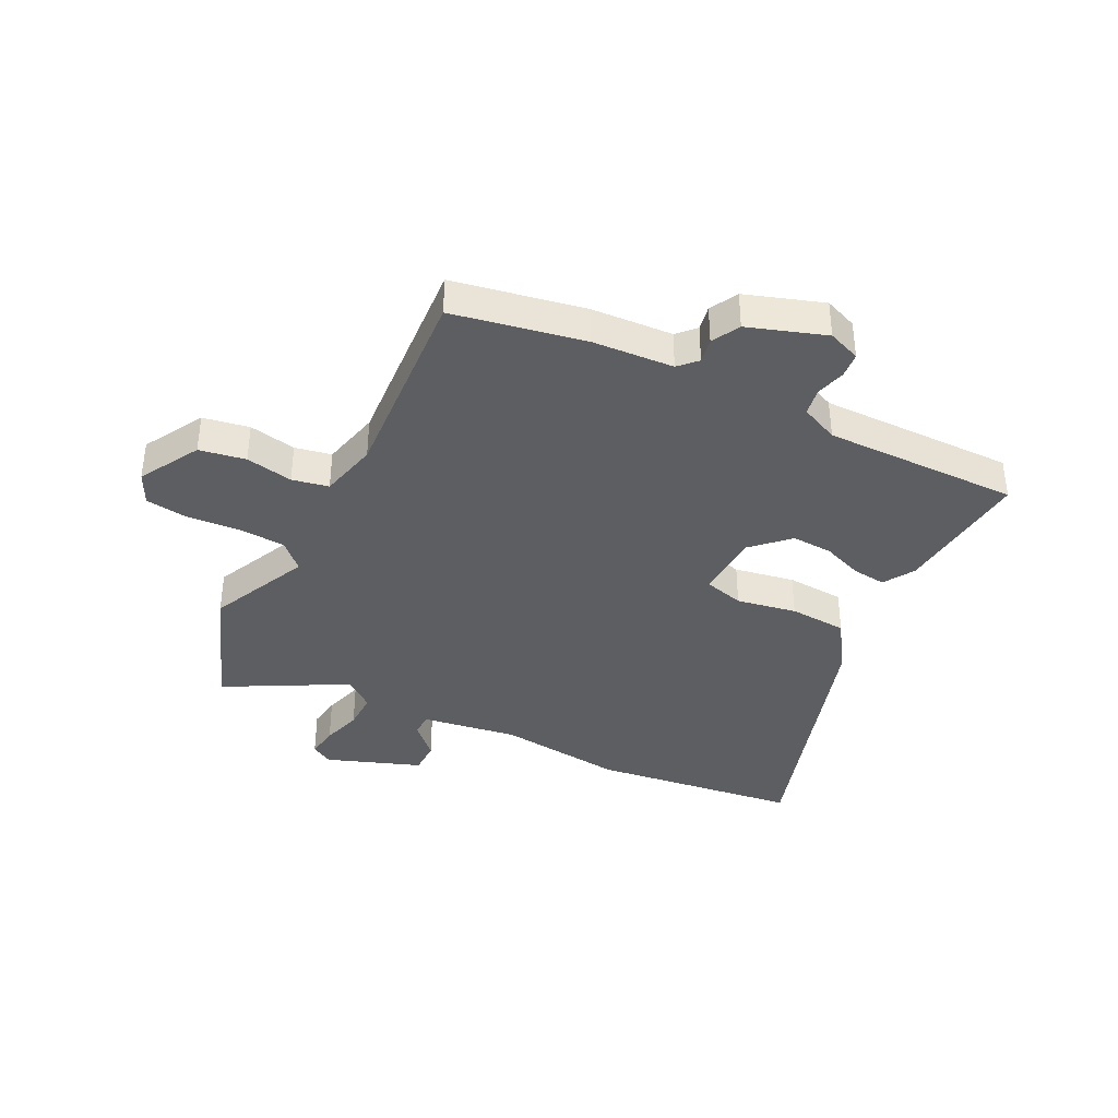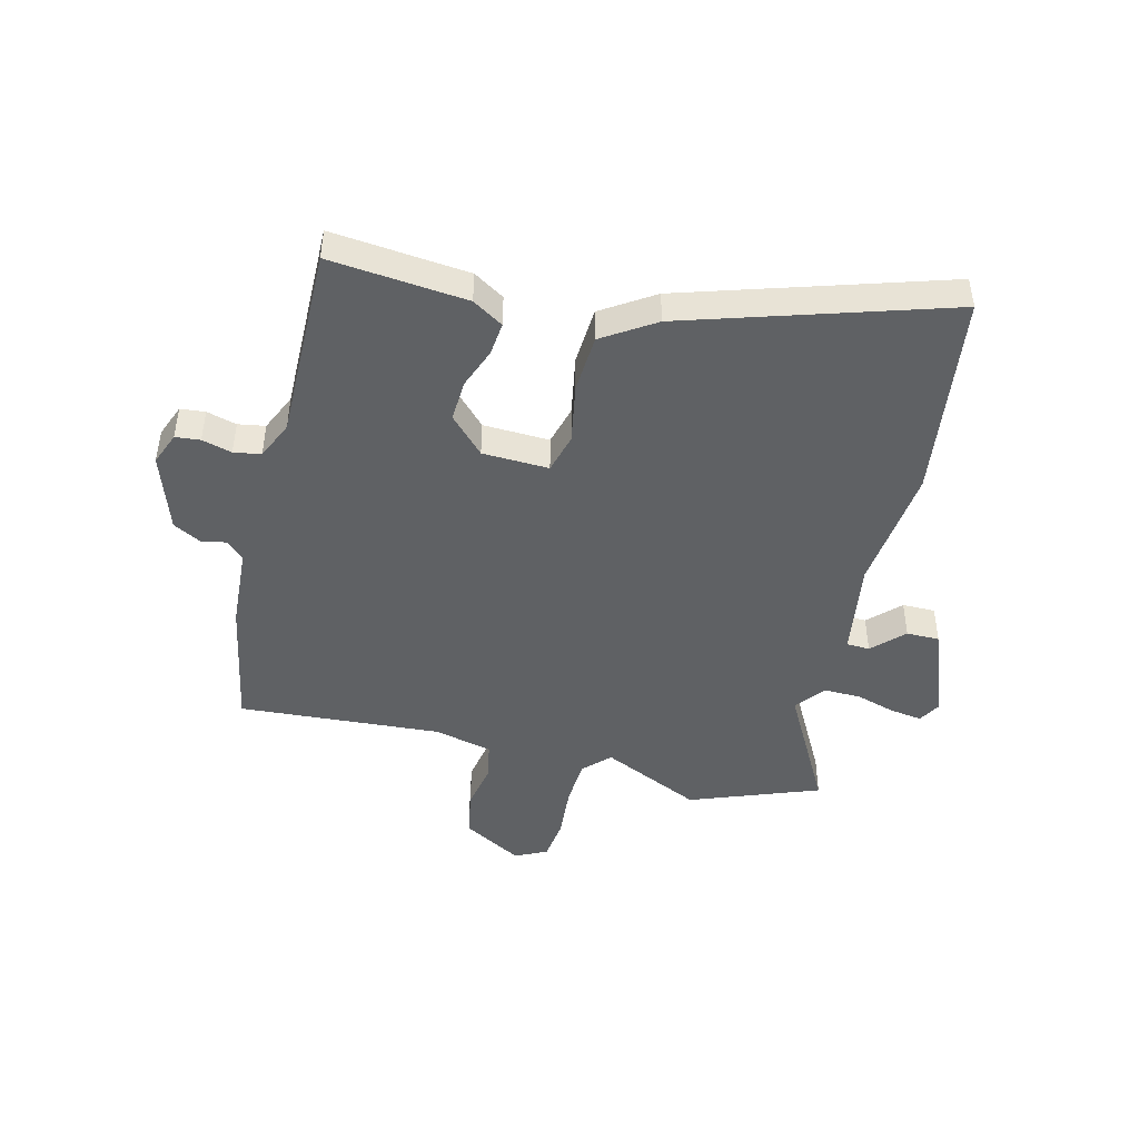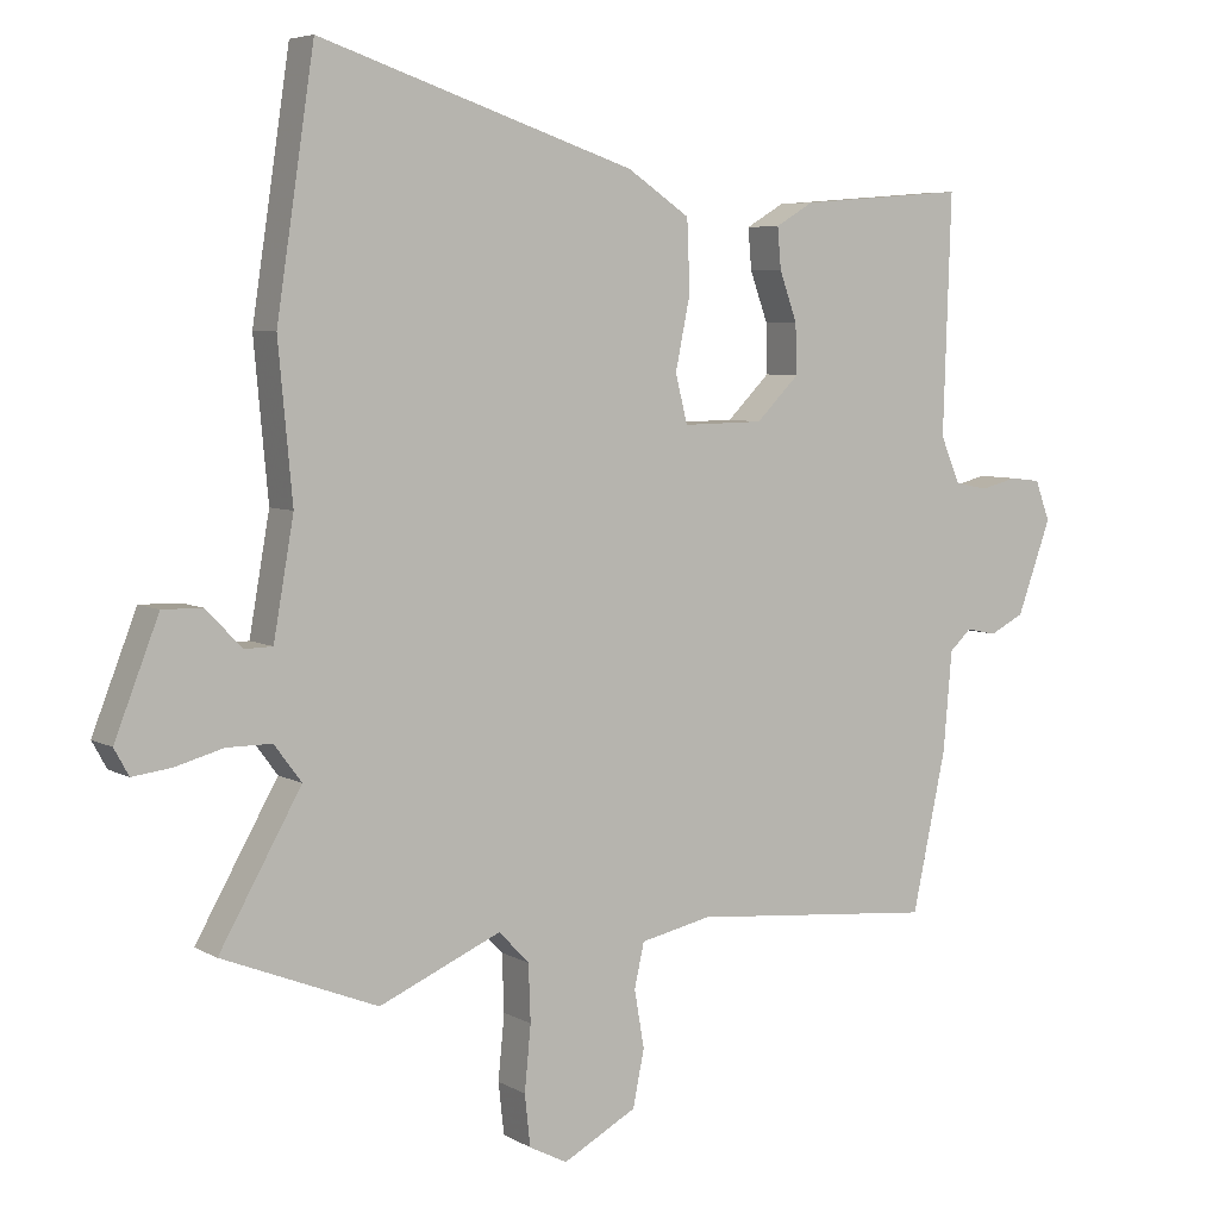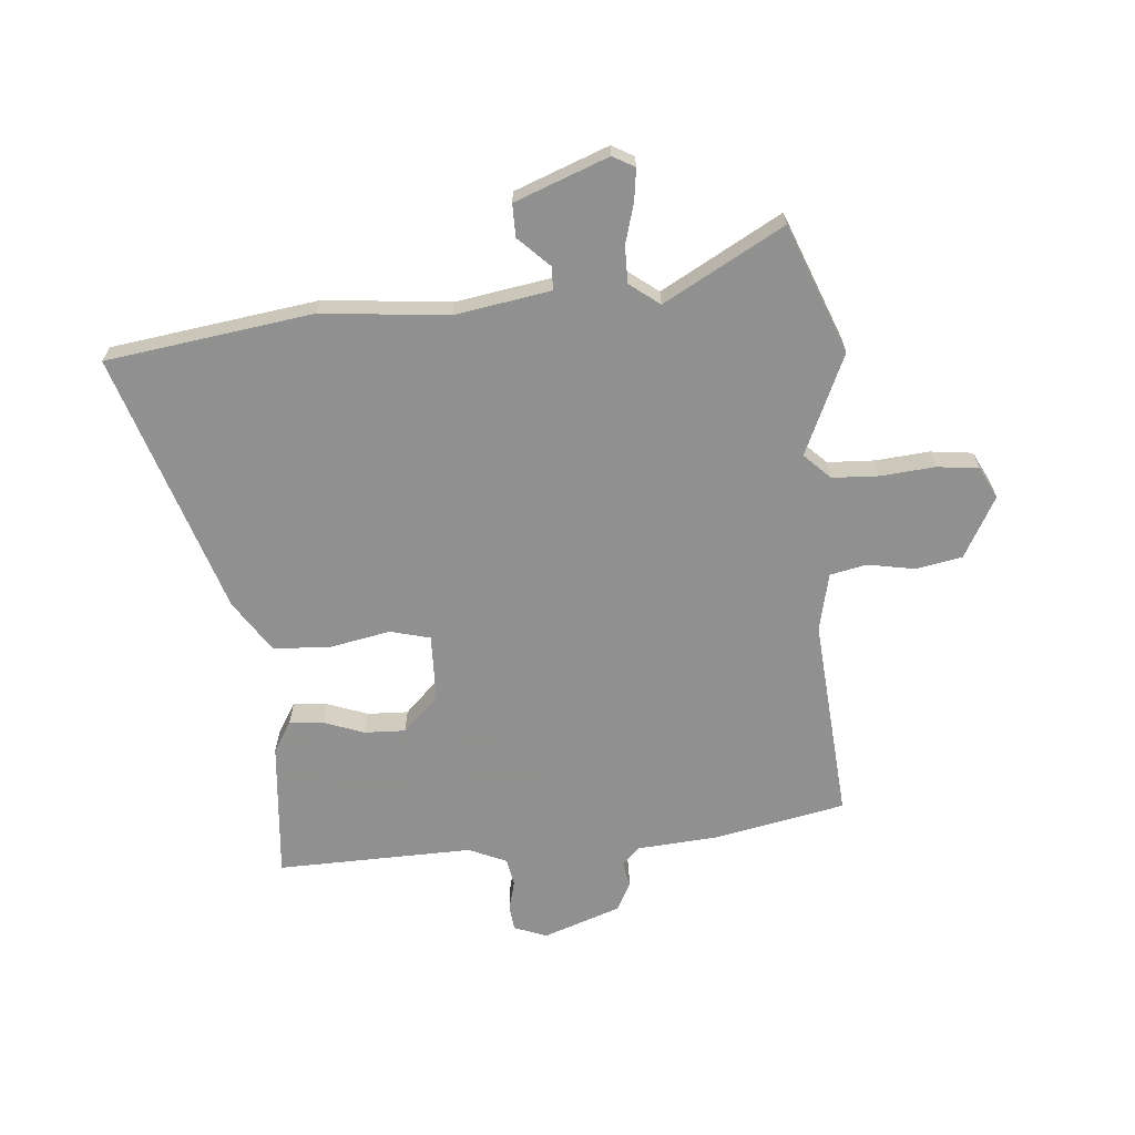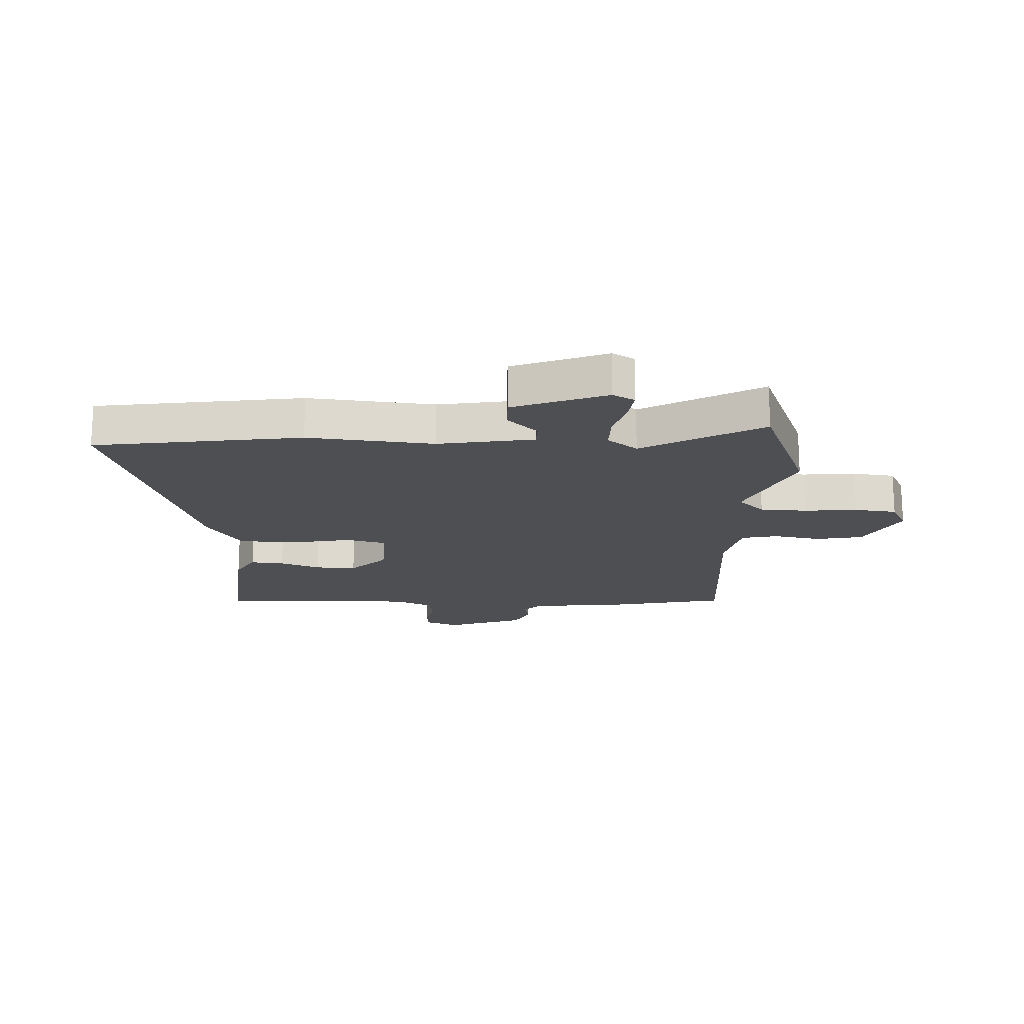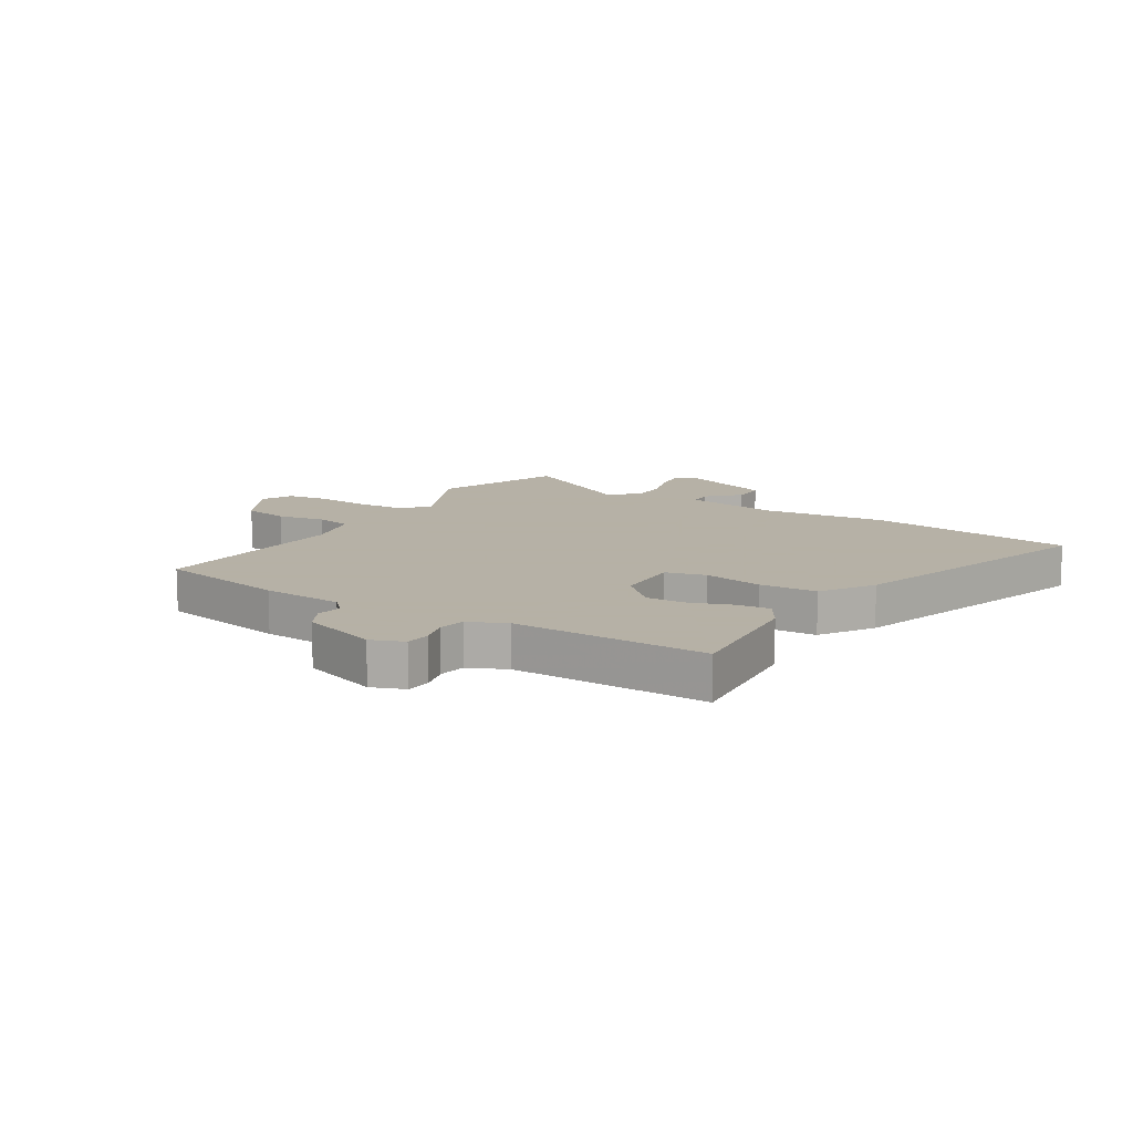
<metadata>
{"format":"obj","ext":"obj","renderer":"f3d","projection":"perspective","resolution":1024,"background":"white","views":[{"elev":-38.6,"azim":-117.8,"up":"+Y"},{"elev":-46.2,"azim":-15.1,"up":"+Y"},{"elev":5.8,"azim":148.5,"up":"+Z"},{"elev":-65.8,"azim":94.4,"up":"+Y"},{"elev":-17.8,"azim":87.3,"up":"+Y"},{"elev":12.1,"azim":-59.2,"up":"+Y"}]}
</metadata>
<code>
v 0.475 0.07 0.665
v 0.529 0.07 0.308
v 0.509 0.07 0.09
v 0.538 0.07 -0.075
v 0.578 0.07 -0.076
v 0.629 0.07 -0.023
v 0.686 0.07 -0.022
v 0.749 0.07 -0.183
v 0.728 0.07 -0.221
v 0.673 0.07 -0.214
v 0.604 0.07 -0.195
v 0.54 0.07 -0.195
v 0.501 0.07 -0.247
v 0.618 0.07 -0.453
v 0.397 0.07 -0.541
v 0.223 0.07 -0.465
v 0.18 0.07 -0.51
v 0.177 0.07 -0.591
v 0.186 0.07 -0.683
v 0.178 0.07 -0.756
v 0.124 0.07 -0.784
v 0.019 0.07 -0.727
v 0.003 0.07 -0.647
v 0.017 0.07 -0.565
v 0.003 0.07 -0.502
v -0.098 0.07 -0.48
v -0.448 0.07 -0.511
v -0.496 0.07 -0.285
v -0.508 0.07 -0.144
v -0.539 0.07 -0.115
v -0.582 0.07 -0.124
v -0.631 0.07 -0.099
v -0.679 0.07 0.034
v -0.658 0.07 0.091
v -0.615 0.07 0.096
v -0.563 0.07 0.083
v -0.516 0.07 0.092
v -0.488 0.07 0.158
v -0.499 0.07 0.496
v -0.261 0.07 0.477
v -0.207 0.07 0.445
v -0.212 0.07 0.387
v -0.237 0.07 0.317
v -0.239 0.07 0.246
v -0.178 0.07 0.185
v -0.063 0.07 0.183
v -0.046 0.07 0.252
v -0.067 0.07 0.355
v -0.063 0.07 0.455
v 0.026 0.07 0.515
v 0.475 0 0.665
v 0.529 0 0.308
v 0.509 0 0.09
v 0.538 0 -0.075
v 0.578 0 -0.076
v 0.629 0 -0.023
v 0.686 0 -0.022
v 0.749 0 -0.183
v 0.728 0 -0.221
v 0.673 0 -0.214
v 0.604 0 -0.195
v 0.54 0 -0.195
v 0.501 0 -0.247
v 0.618 0 -0.453
v 0.397 0 -0.541
v 0.223 0 -0.465
v 0.18 0 -0.51
v 0.177 0 -0.591
v 0.186 0 -0.683
v 0.178 0 -0.756
v 0.124 0 -0.784
v 0.019 0 -0.727
v 0.003 0 -0.647
v 0.017 0 -0.565
v 0.003 0 -0.502
v -0.098 0 -0.48
v -0.448 0 -0.511
v -0.496 0 -0.285
v -0.508 0 -0.144
v -0.539 0 -0.115
v -0.582 0 -0.124
v -0.631 0 -0.099
v -0.679 0 0.034
v -0.658 0 0.091
v -0.615 0 0.096
v -0.563 0 0.083
v -0.516 0 0.092
v -0.488 0 0.158
v -0.499 0 0.496
v -0.261 0 0.477
v -0.207 0 0.445
v -0.212 0 0.387
v -0.237 0 0.317
v -0.239 0 0.246
v -0.178 0 0.185
v -0.063 0 0.183
v -0.046 0 0.252
v -0.067 0 0.355
v -0.063 0 0.455
v 0.026 0 0.515
f 1 2 3
f 50 1 3
f 49 50 3
f 48 49 3
f 47 48 3
f 46 47 3 4
f 45 46 4
f 41 42 43
f 40 41 43
f 39 40 43
f 38 39 43
f 37 38 43 44
f 34 35 36
f 33 34 36
f 32 33 36
f 31 32 36
f 30 31 36
f 29 30 36 37
f 37 44 45
f 29 37 45
f 28 29 45
f 27 28 45
f 26 27 45
f 22 23 24
f 21 22 24
f 20 21 24
f 19 20 24
f 18 19 24
f 17 18 24 25
f 26 45 4
f 25 26 4
f 17 25 4
f 16 17 4
f 9 10 11
f 8 9 11
f 7 8 11
f 6 7 11
f 5 6 11
f 5 11 12
f 4 5 12 13
f 13 14 15 16
f 4 13 16
f 53 52 51
f 53 51 100
f 53 100 99
f 53 99 98
f 53 98 97
f 54 53 97 96
f 54 96 95
f 93 92 91
f 93 91 90
f 93 90 89
f 93 89 88
f 94 93 88 87
f 86 85 84
f 86 84 83
f 86 83 82
f 86 82 81
f 86 81 80
f 87 86 80 79
f 95 94 87
f 95 87 79
f 95 79 78
f 95 78 77
f 95 77 76
f 74 73 72
f 74 72 71
f 74 71 70
f 74 70 69
f 74 69 68
f 75 74 68 67
f 54 95 76
f 54 76 75
f 54 75 67
f 54 67 66
f 61 60 59
f 61 59 58
f 61 58 57
f 61 57 56
f 61 56 55
f 62 61 55
f 63 62 55 54
f 66 65 64 63
f 66 63 54
f 1 51 52 2
f 2 52 53 3
f 3 53 54 4
f 4 54 55 5
f 5 55 56 6
f 6 56 57 7
f 7 57 58 8
f 8 58 59 9
f 9 59 60 10
f 10 60 61 11
f 11 61 62 12
f 12 62 63 13
f 13 63 64 14
f 14 64 65 15
f 15 65 66 16
f 16 66 67 17
f 17 67 68 18
f 18 68 69 19
f 19 69 70 20
f 20 70 71 21
f 21 71 72 22
f 22 72 73 23
f 23 73 74 24
f 24 74 75 25
f 25 75 76 26
f 26 76 77 27
f 27 77 78 28
f 28 78 79 29
f 29 79 80 30
f 30 80 81 31
f 31 81 82 32
f 32 82 83 33
f 33 83 84 34
f 34 84 85 35
f 35 85 86 36
f 36 86 87 37
f 37 87 88 38
f 38 88 89 39
f 39 89 90 40
f 40 90 91 41
f 41 91 92 42
f 42 92 93 43
f 43 93 94 44
f 44 94 95 45
f 45 95 96 46
f 46 96 97 47
f 47 97 98 48
f 48 98 99 49
f 49 99 100 50
f 50 100 51 1

</code>
